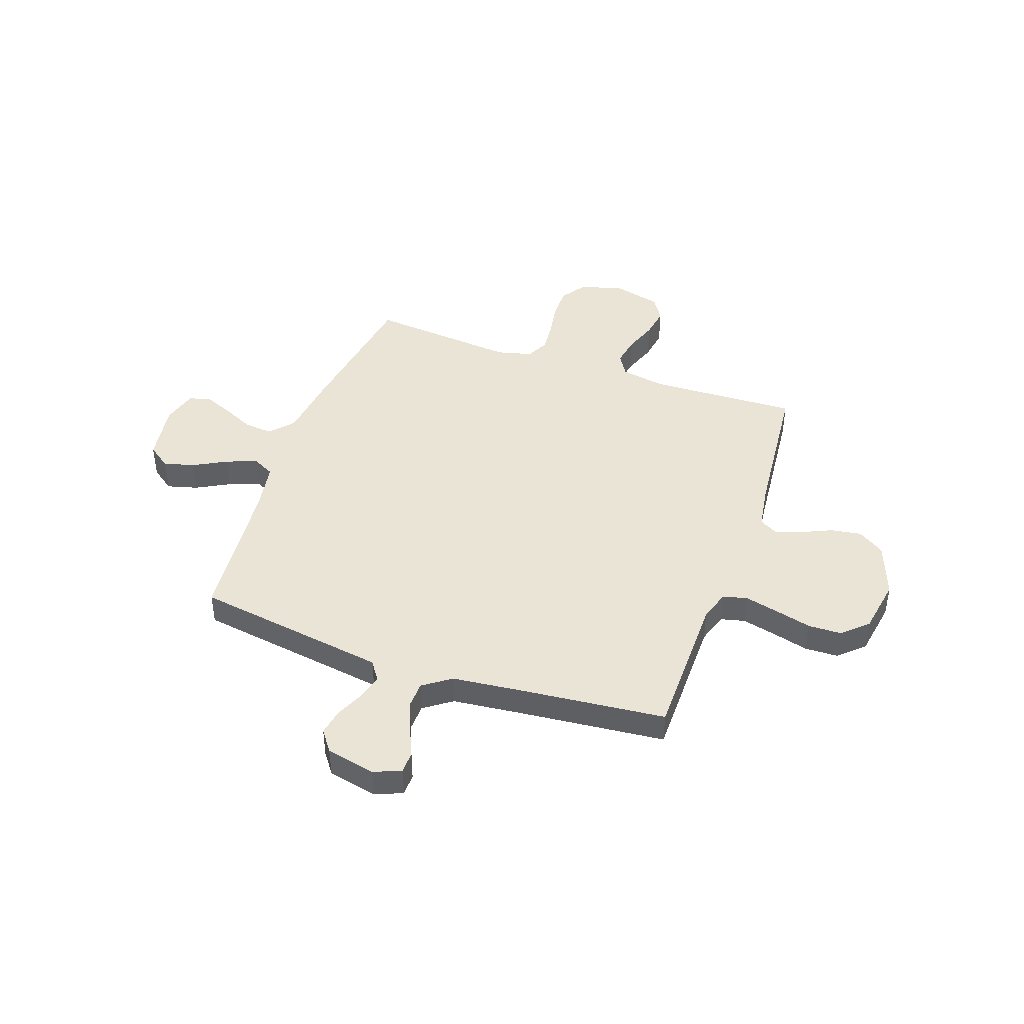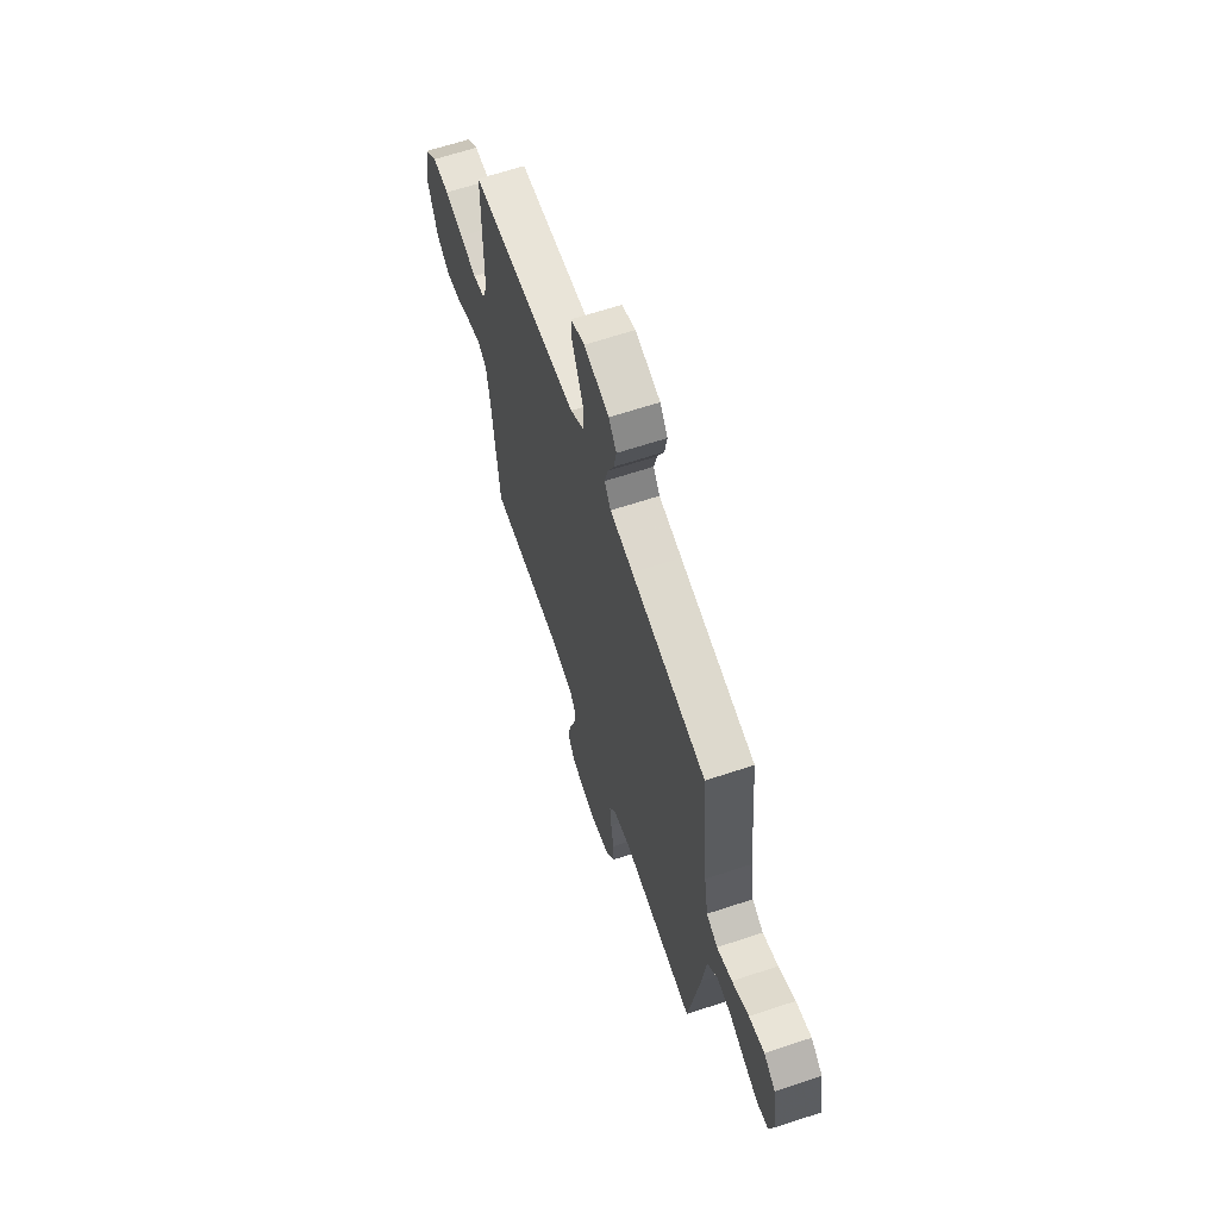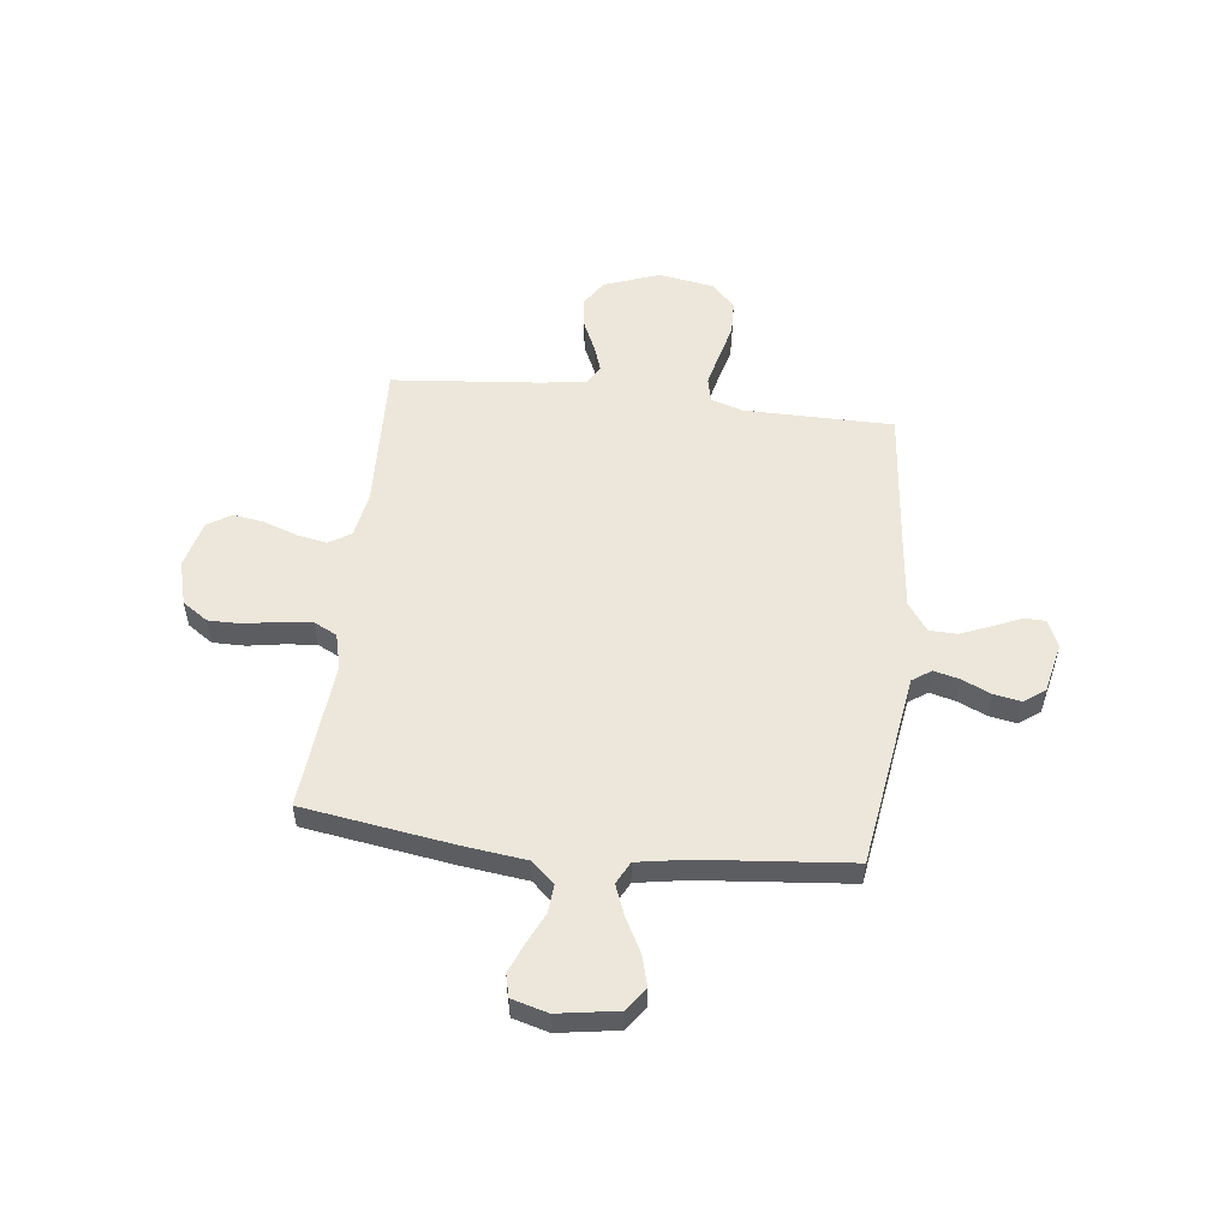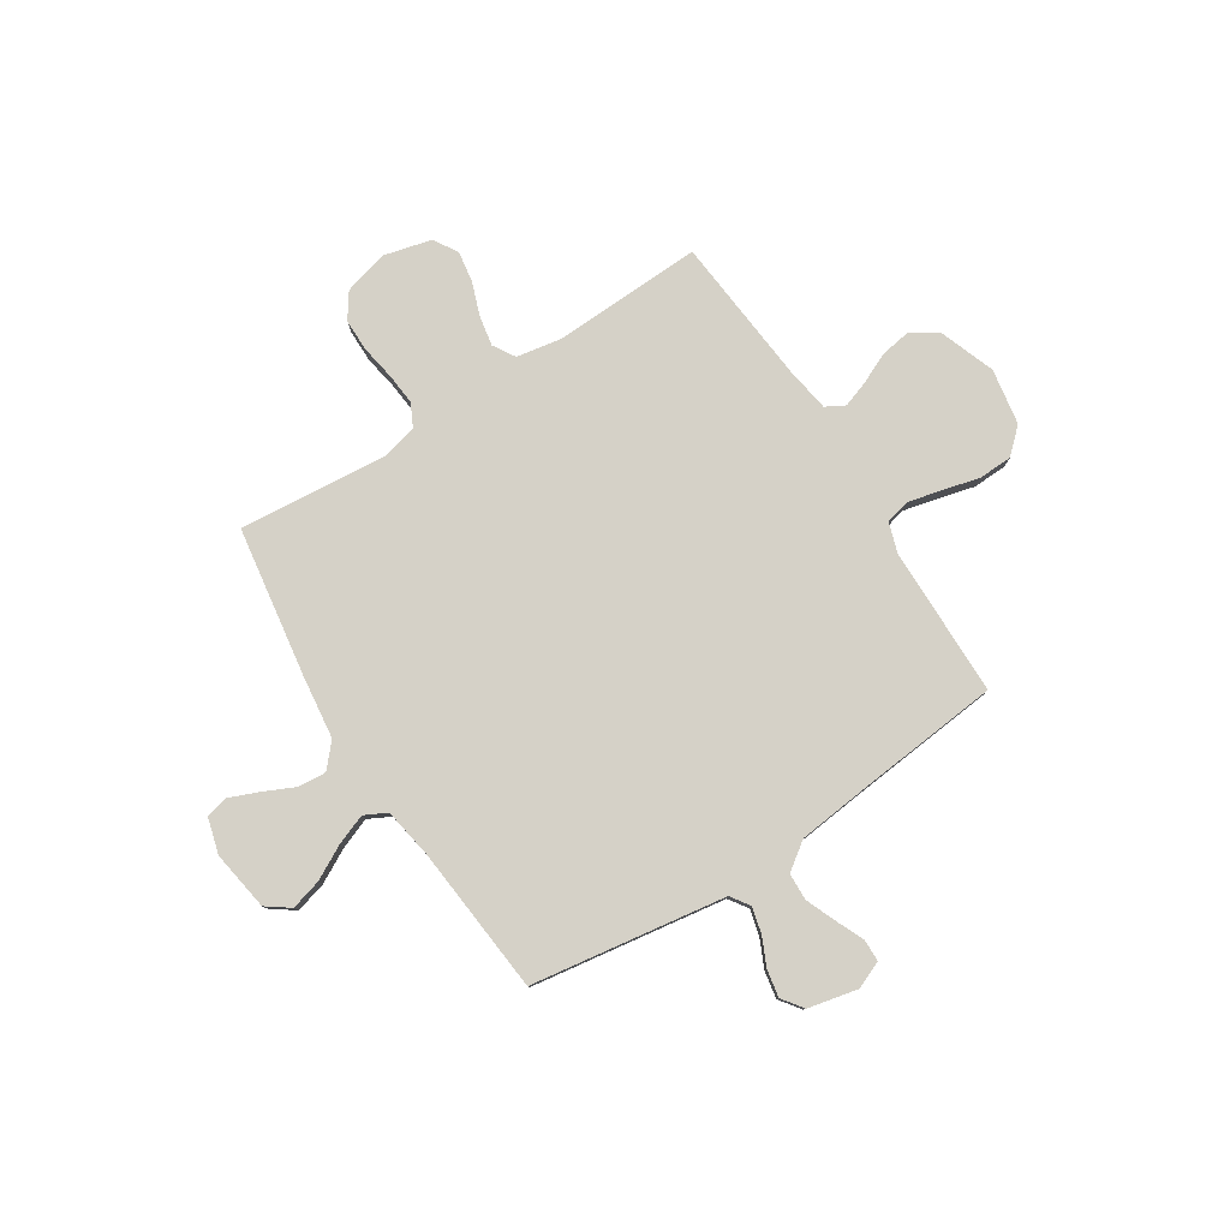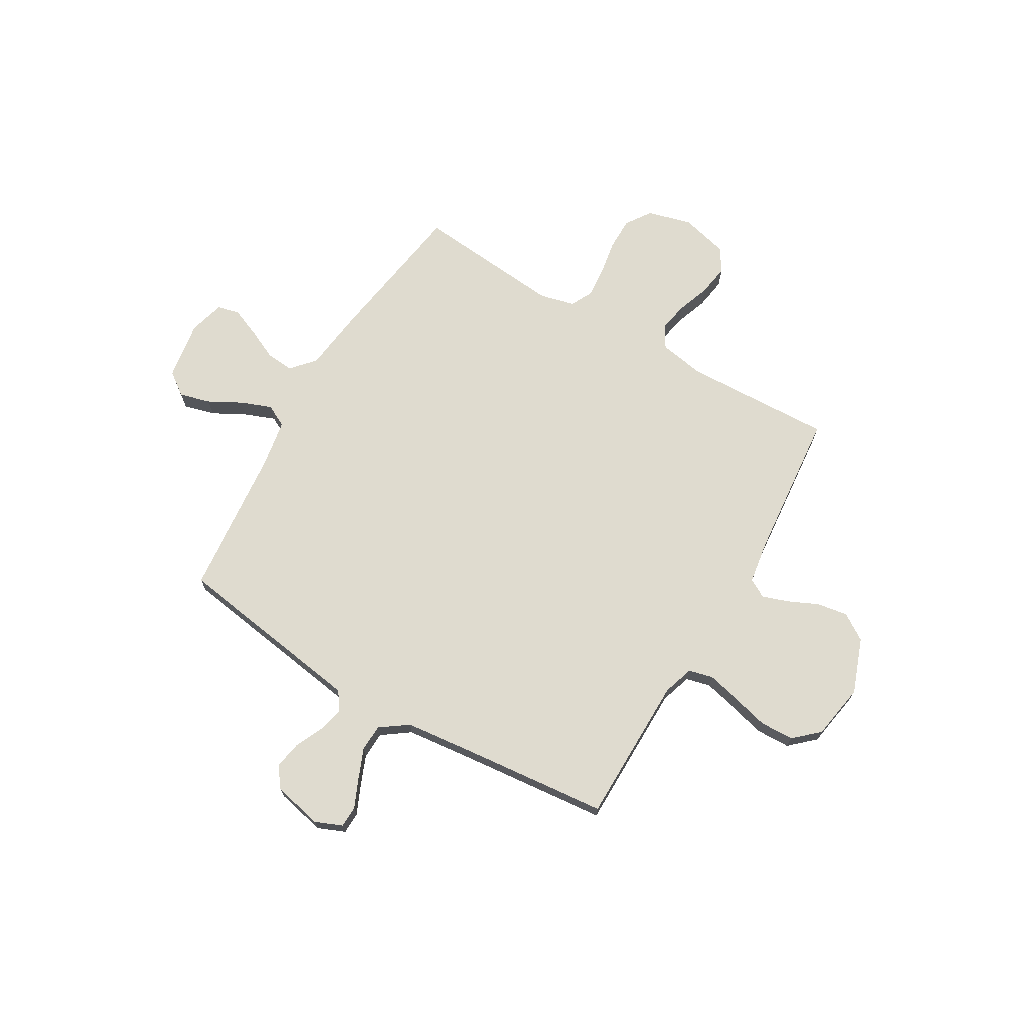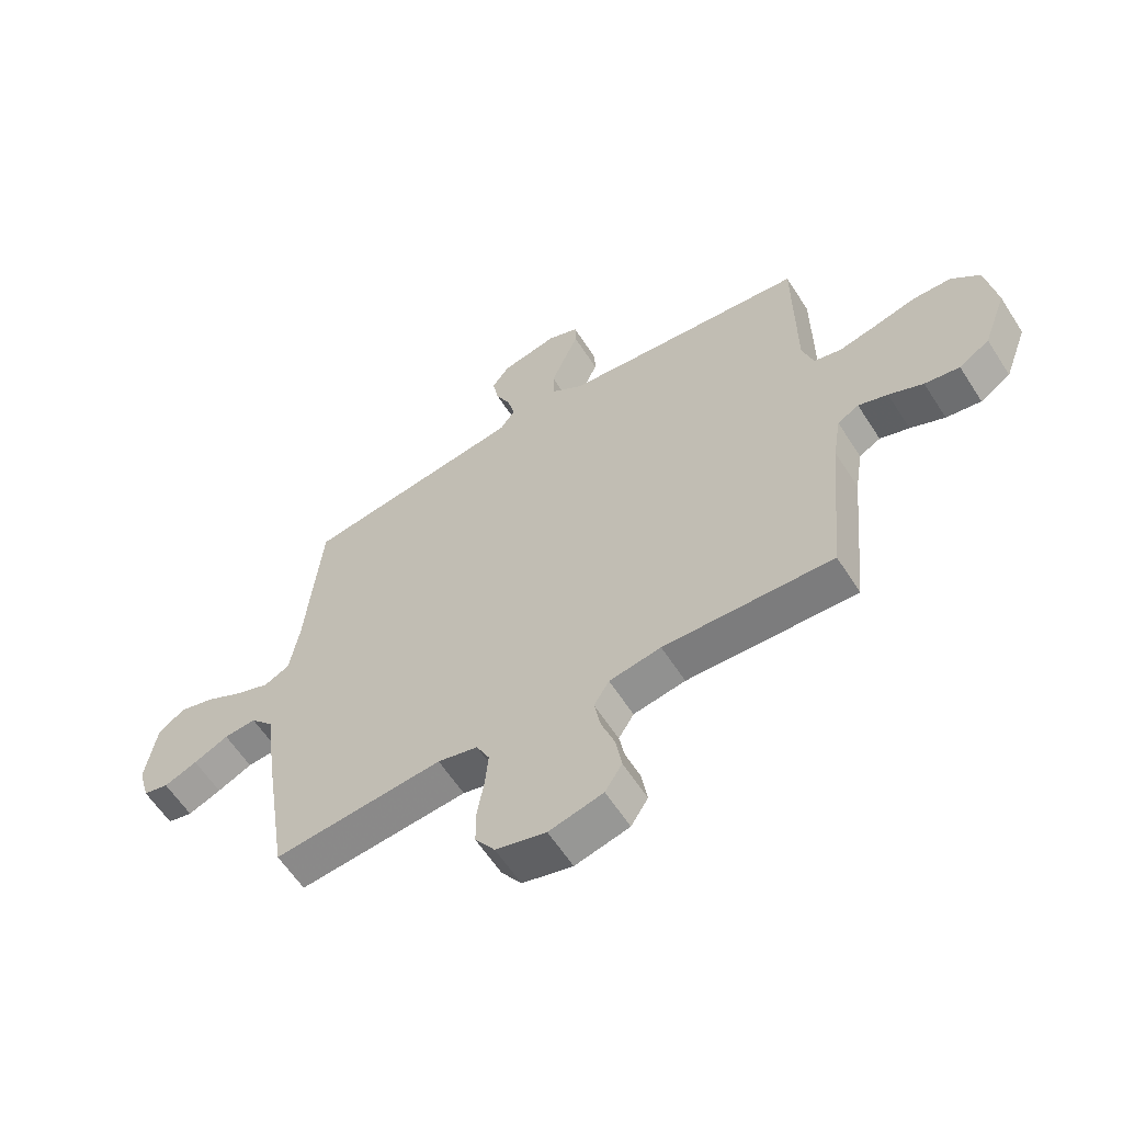
<metadata>
{"format":"obj","ext":"obj","renderer":"f3d","projection":"perspective","resolution":1024,"background":"white","views":[{"elev":43.7,"azim":19.4,"up":"+Y"},{"elev":64.4,"azim":-108.5,"up":"+Z"},{"elev":53.5,"azim":-83.3,"up":"+Y"},{"elev":79.4,"azim":-32.6,"up":"+Y"},{"elev":70.4,"azim":30.4,"up":"+Y"},{"elev":-60.2,"azim":32.5,"up":"+Z"}]}
</metadata>
<code>
v -0.5 0.07 0.5
v -0.2 0.07 0.545
v -0.108 0.07 0.559
v -0.082 0.07 0.597
v -0.095 0.07 0.649
v -0.121 0.07 0.706
v -0.131 0.07 0.761
v -0.1 0.07 0.803
v 0 0.07 0.825
v 0.055 0.07 0.802
v 0.056 0.07 0.758
v 0.031 0.07 0.701
v 0.006 0.07 0.64
v 0.008 0.07 0.585
v 0.064 0.07 0.545
v 0.2 0.07 0.53
v 0.5 0.07 0.5
v 0.502 0.07 0.2
v 0.522 0.07 0.138
v 0.571 0.07 0.126
v 0.639 0.07 0.142
v 0.713 0.07 0.161
v 0.781 0.07 0.159
v 0.831 0.07 0.113
v 0.85 0.07 0
v 0.809 0.07 -0.111
v 0.755 0.07 -0.146
v 0.693 0.07 -0.136
v 0.632 0.07 -0.108
v 0.58 0.07 -0.09
v 0.542 0.07 -0.111
v 0.528 0.07 -0.2
v 0.5 0.07 -0.5
v 0.2 0.07 -0.488
v 0.108 0.07 -0.504
v 0.081 0.07 -0.548
v 0.092 0.07 -0.608
v 0.116 0.07 -0.675
v 0.126 0.07 -0.738
v 0.096 0.07 -0.786
v 0 0.07 -0.81
v -0.089 0.07 -0.786
v -0.124 0.07 -0.735
v -0.124 0.07 -0.67
v -0.112 0.07 -0.6
v -0.106 0.07 -0.537
v -0.129 0.07 -0.491
v -0.2 0.07 -0.473
v -0.5 0.07 -0.5
v -0.546 0.07 -0.2
v -0.562 0.07 -0.072
v -0.604 0.07 -0.025
v -0.661 0.07 -0.03
v -0.723 0.07 -0.059
v -0.782 0.07 -0.083
v -0.827 0.07 -0.072
v -0.847 0.07 0
v -0.828 0.07 0.12
v -0.781 0.07 0.154
v -0.719 0.07 0.137
v -0.652 0.07 0.101
v -0.59 0.07 0.077
v -0.545 0.07 0.1
v -0.528 0.07 0.2
v -0.5 0 0.5
v -0.2 0 0.545
v -0.108 0 0.559
v -0.082 0 0.597
v -0.095 0 0.649
v -0.121 0 0.706
v -0.131 0 0.761
v -0.1 0 0.803
v 0 0 0.825
v 0.055 0 0.802
v 0.056 0 0.758
v 0.031 0 0.701
v 0.006 0 0.64
v 0.008 0 0.585
v 0.064 0 0.545
v 0.2 0 0.53
v 0.5 0 0.5
v 0.502 0 0.2
v 0.522 0 0.138
v 0.571 0 0.126
v 0.639 0 0.142
v 0.713 0 0.161
v 0.781 0 0.159
v 0.831 0 0.113
v 0.85 0 0
v 0.809 0 -0.111
v 0.755 0 -0.146
v 0.693 0 -0.136
v 0.632 0 -0.108
v 0.58 0 -0.09
v 0.542 0 -0.111
v 0.528 0 -0.2
v 0.5 0 -0.5
v 0.2 0 -0.488
v 0.108 0 -0.504
v 0.081 0 -0.548
v 0.092 0 -0.608
v 0.116 0 -0.675
v 0.126 0 -0.738
v 0.096 0 -0.786
v 0 0 -0.81
v -0.089 0 -0.786
v -0.124 0 -0.735
v -0.124 0 -0.67
v -0.112 0 -0.6
v -0.106 0 -0.537
v -0.129 0 -0.491
v -0.2 0 -0.473
v -0.5 0 -0.5
v -0.546 0 -0.2
v -0.562 0 -0.072
v -0.604 0 -0.025
v -0.661 0 -0.03
v -0.723 0 -0.059
v -0.782 0 -0.083
v -0.827 0 -0.072
v -0.847 0 0
v -0.828 0 0.12
v -0.781 0 0.154
v -0.719 0 0.137
v -0.652 0 0.101
v -0.59 0 0.077
v -0.545 0 0.1
v -0.528 0 0.2
f 58 59 60 61
f 58 61 62
f 57 58 62
f 56 57 62
f 53 54 55 56
f 53 56 62 63
f 48 49 50 51
f 47 48 51 52
f 42 43 44 45
f 42 45 46
f 41 42 46
f 40 41 46
f 37 38 39 40
f 36 37 40 46
f 35 36 46 47
f 32 33 34
f 31 32 34 35
f 26 27 28 29
f 26 29 30
f 25 26 30
f 24 25 30
f 21 22 23 24
f 20 21 24 30
f 19 20 30 31
f 16 17 18
f 15 16 18 19
f 14 15 19 31
f 9 10 11 12
f 9 12 13
f 8 9 13
f 5 6 7 8
f 4 5 8 13
f 3 4 13 14
f 64 1 2
f 63 64 2 3
f 52 53 63 3
f 31 35 47 52
f 3 14 31 52
f 125 124 123 122
f 126 125 122
f 126 122 121
f 126 121 120
f 120 119 118 117
f 127 126 120 117
f 115 114 113 112
f 116 115 112 111
f 109 108 107 106
f 110 109 106
f 110 106 105
f 110 105 104
f 104 103 102 101
f 110 104 101 100
f 111 110 100 99
f 98 97 96
f 99 98 96 95
f 93 92 91 90
f 94 93 90
f 94 90 89
f 94 89 88
f 88 87 86 85
f 94 88 85 84
f 95 94 84 83
f 82 81 80
f 83 82 80 79
f 95 83 79 78
f 76 75 74 73
f 77 76 73
f 77 73 72
f 72 71 70 69
f 77 72 69 68
f 78 77 68 67
f 66 65 128
f 67 66 128 127
f 67 127 117 116
f 116 111 99 95
f 116 95 78 67
f 1 65 66 2
f 2 66 67 3
f 3 67 68 4
f 4 68 69 5
f 5 69 70 6
f 6 70 71 7
f 7 71 72 8
f 8 72 73 9
f 9 73 74 10
f 10 74 75 11
f 11 75 76 12
f 12 76 77 13
f 13 77 78 14
f 14 78 79 15
f 15 79 80 16
f 16 80 81 17
f 17 81 82 18
f 18 82 83 19
f 19 83 84 20
f 20 84 85 21
f 21 85 86 22
f 22 86 87 23
f 23 87 88 24
f 24 88 89 25
f 25 89 90 26
f 26 90 91 27
f 27 91 92 28
f 28 92 93 29
f 29 93 94 30
f 30 94 95 31
f 31 95 96 32
f 32 96 97 33
f 33 97 98 34
f 34 98 99 35
f 35 99 100 36
f 36 100 101 37
f 37 101 102 38
f 38 102 103 39
f 39 103 104 40
f 40 104 105 41
f 41 105 106 42
f 42 106 107 43
f 43 107 108 44
f 44 108 109 45
f 45 109 110 46
f 46 110 111 47
f 47 111 112 48
f 48 112 113 49
f 49 113 114 50
f 50 114 115 51
f 51 115 116 52
f 52 116 117 53
f 53 117 118 54
f 54 118 119 55
f 55 119 120 56
f 56 120 121 57
f 57 121 122 58
f 58 122 123 59
f 59 123 124 60
f 60 124 125 61
f 61 125 126 62
f 62 126 127 63
f 63 127 128 64
f 64 128 65 1

</code>
